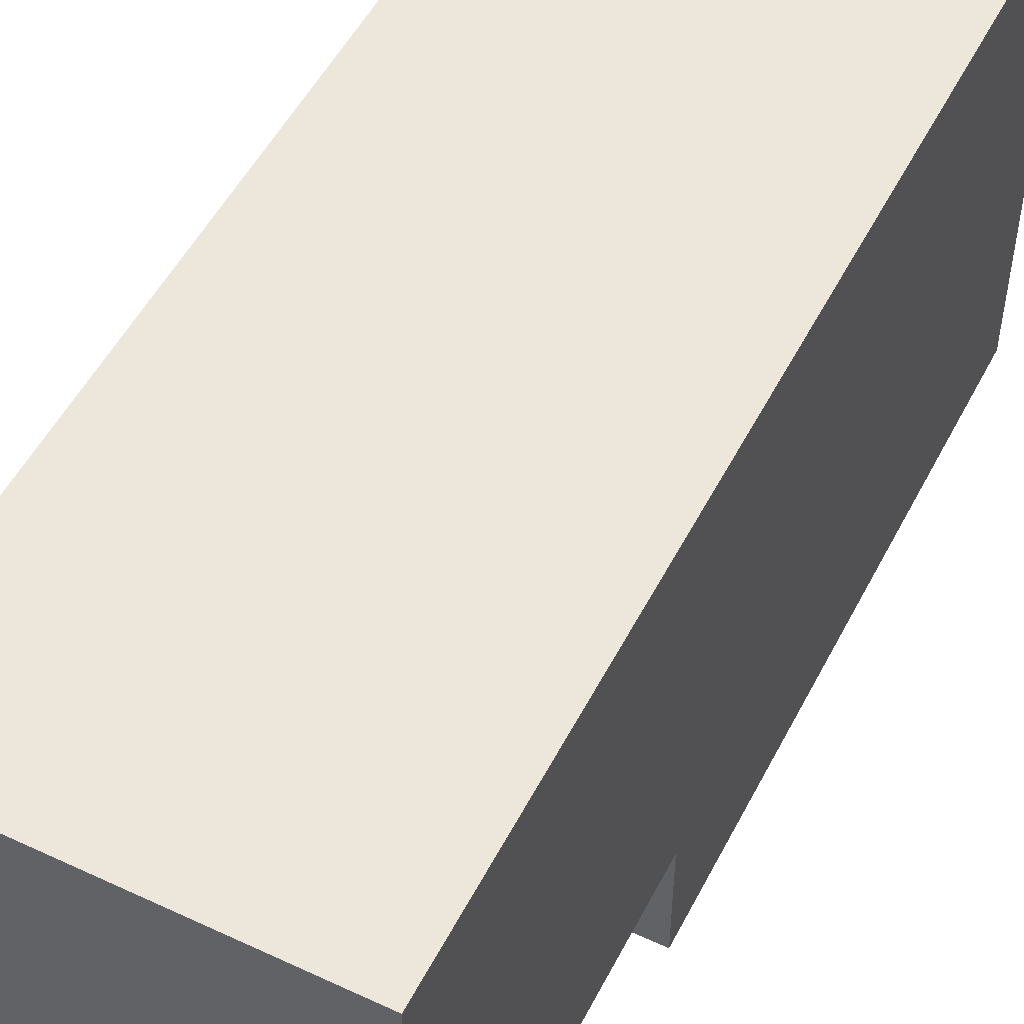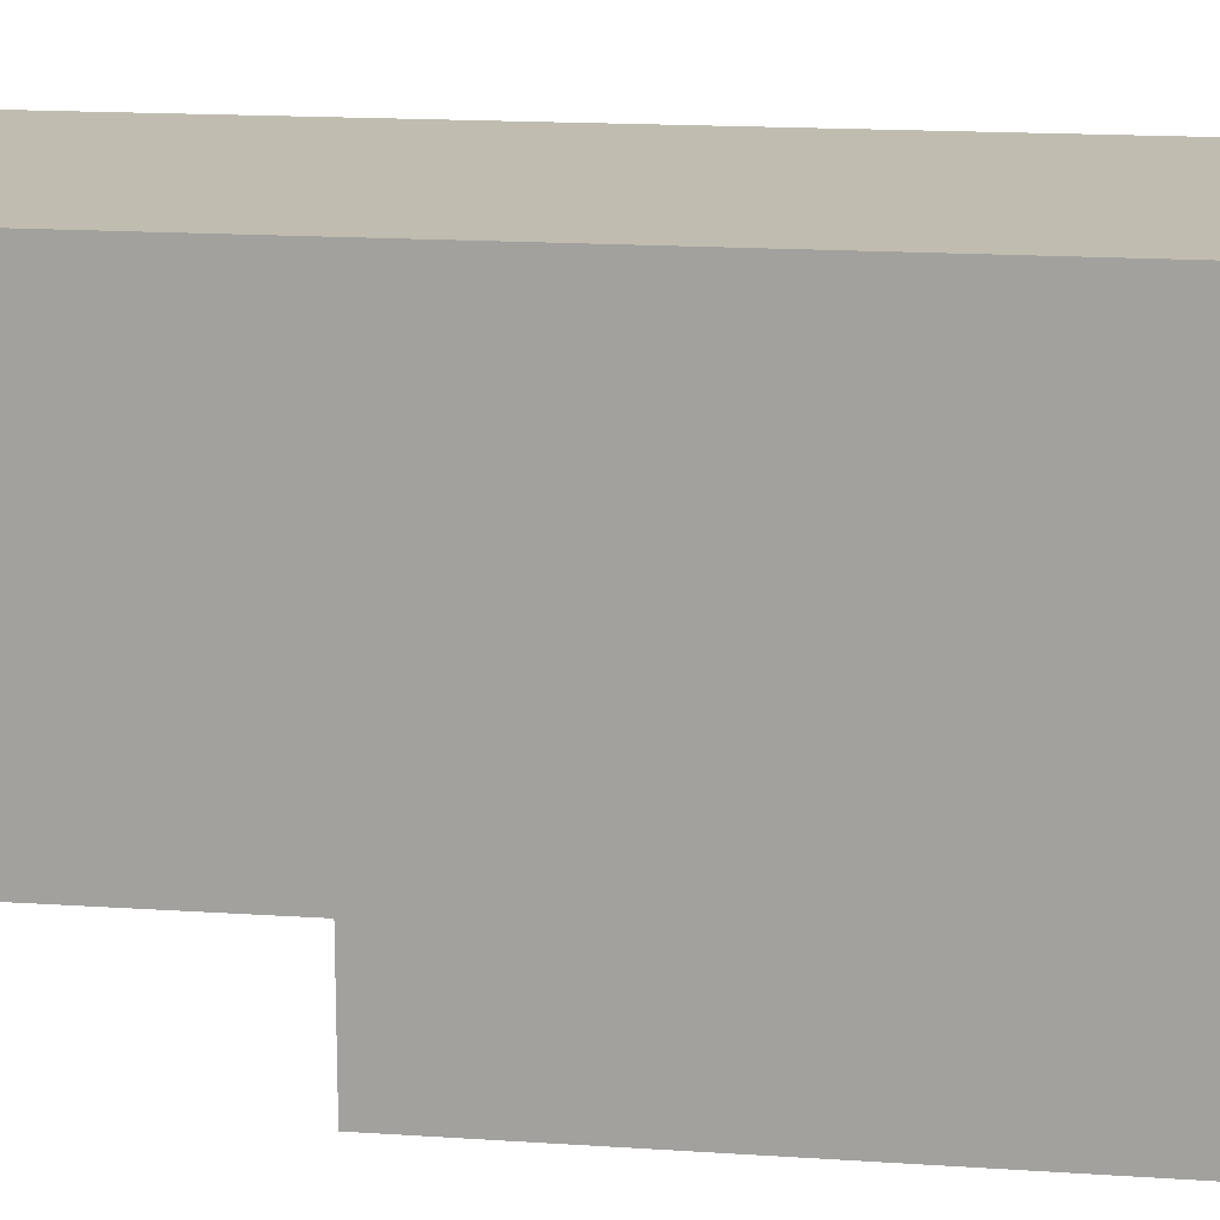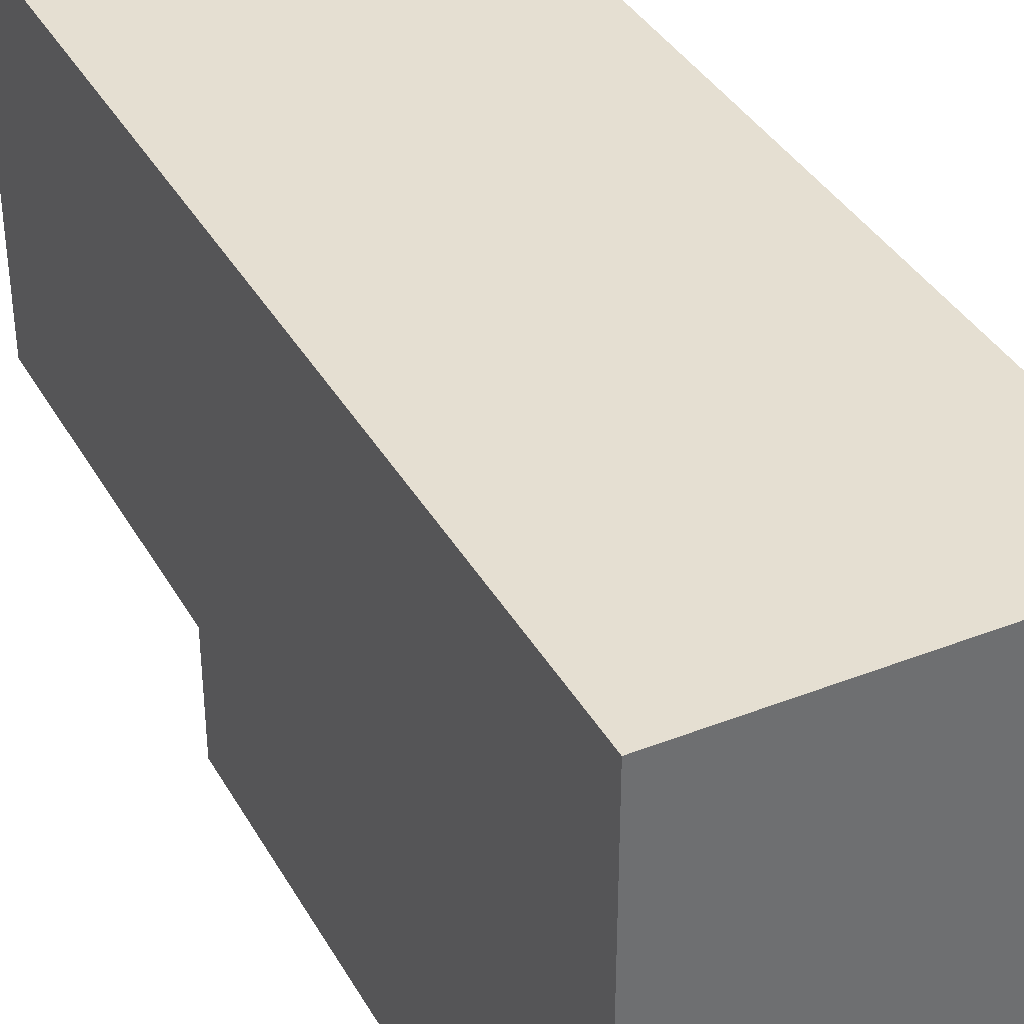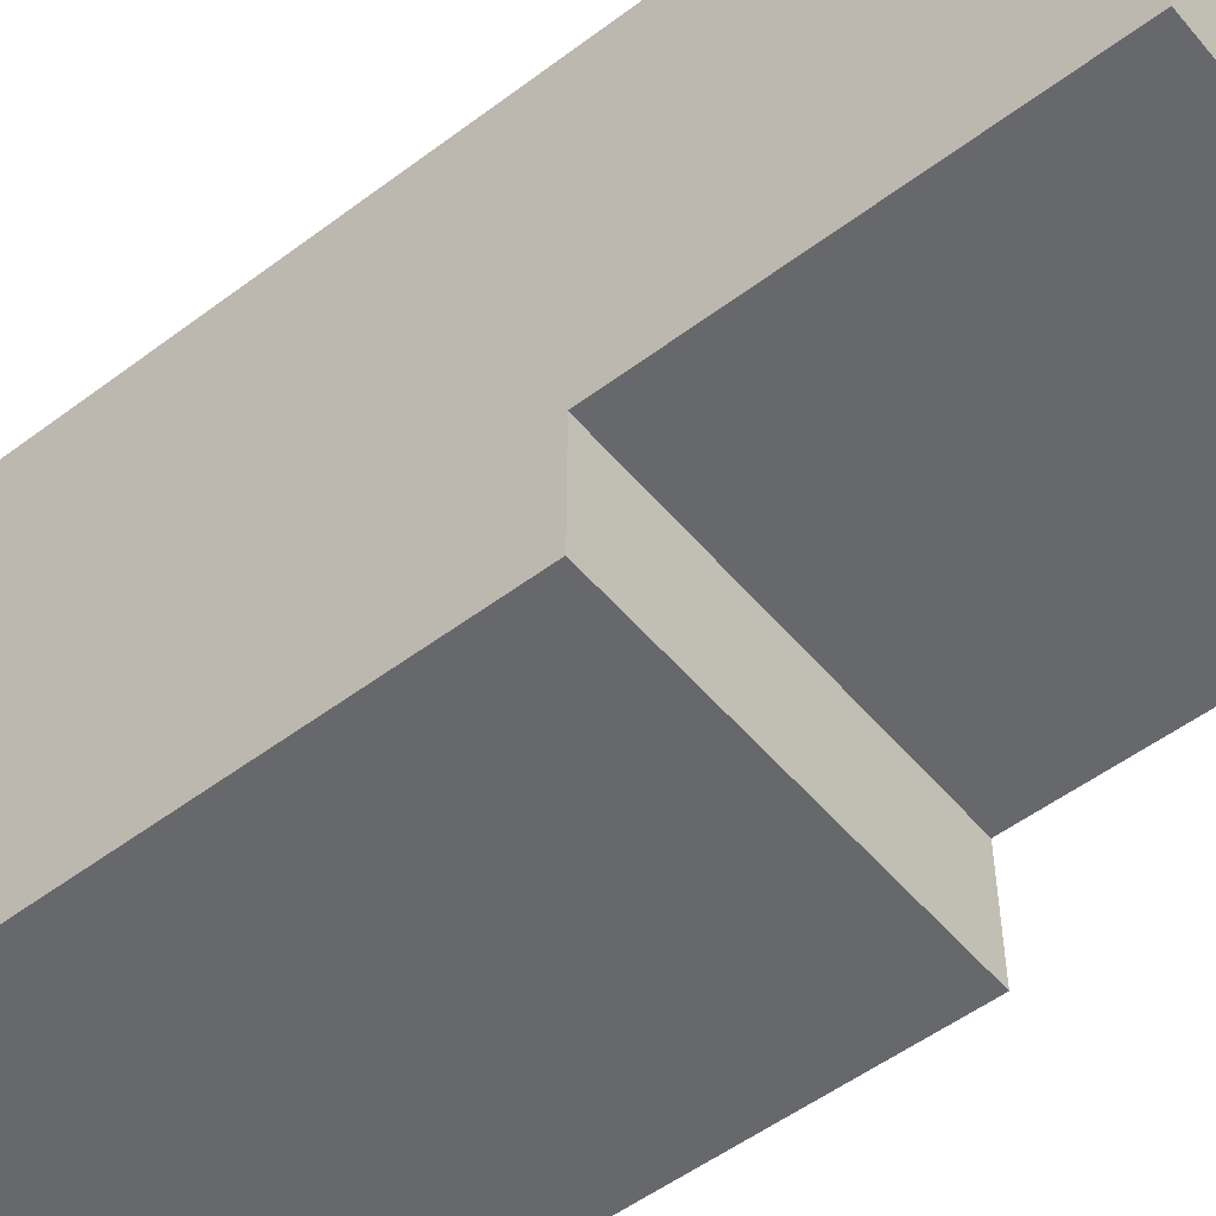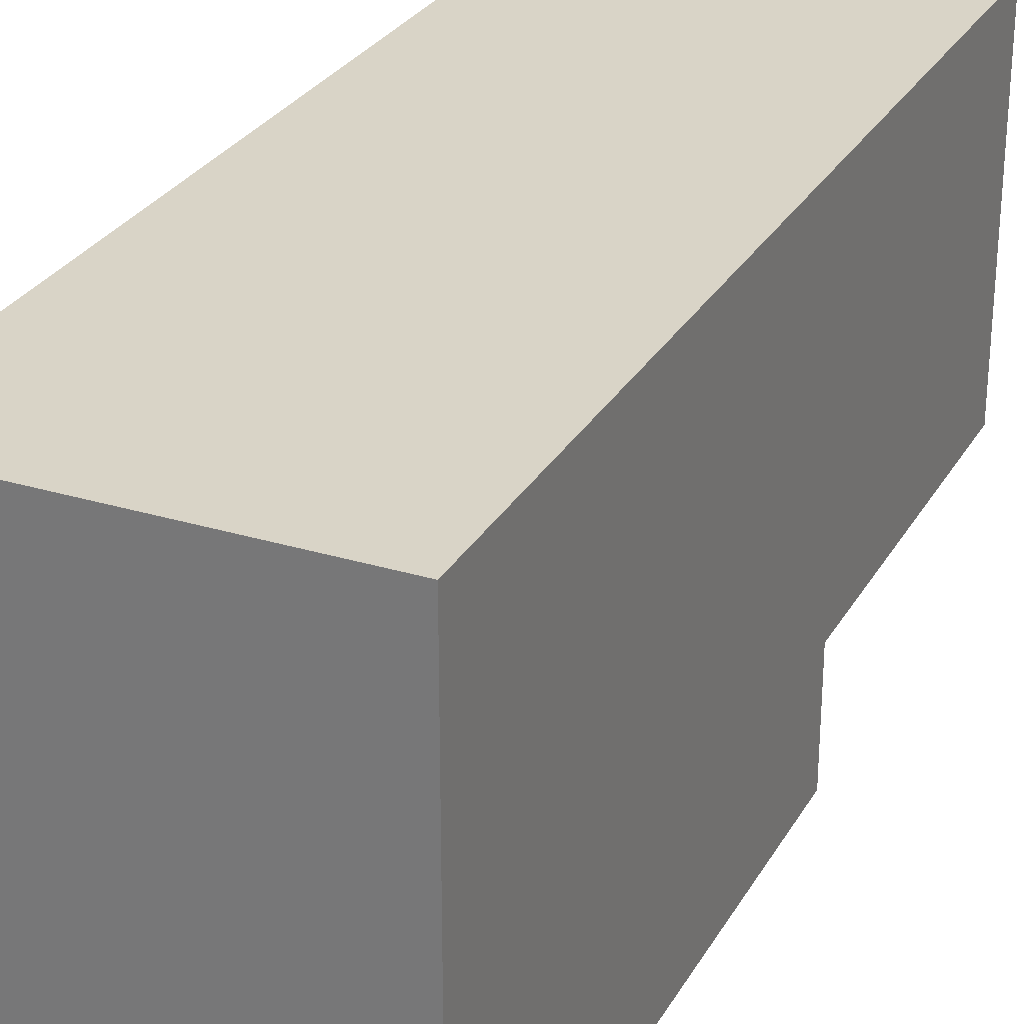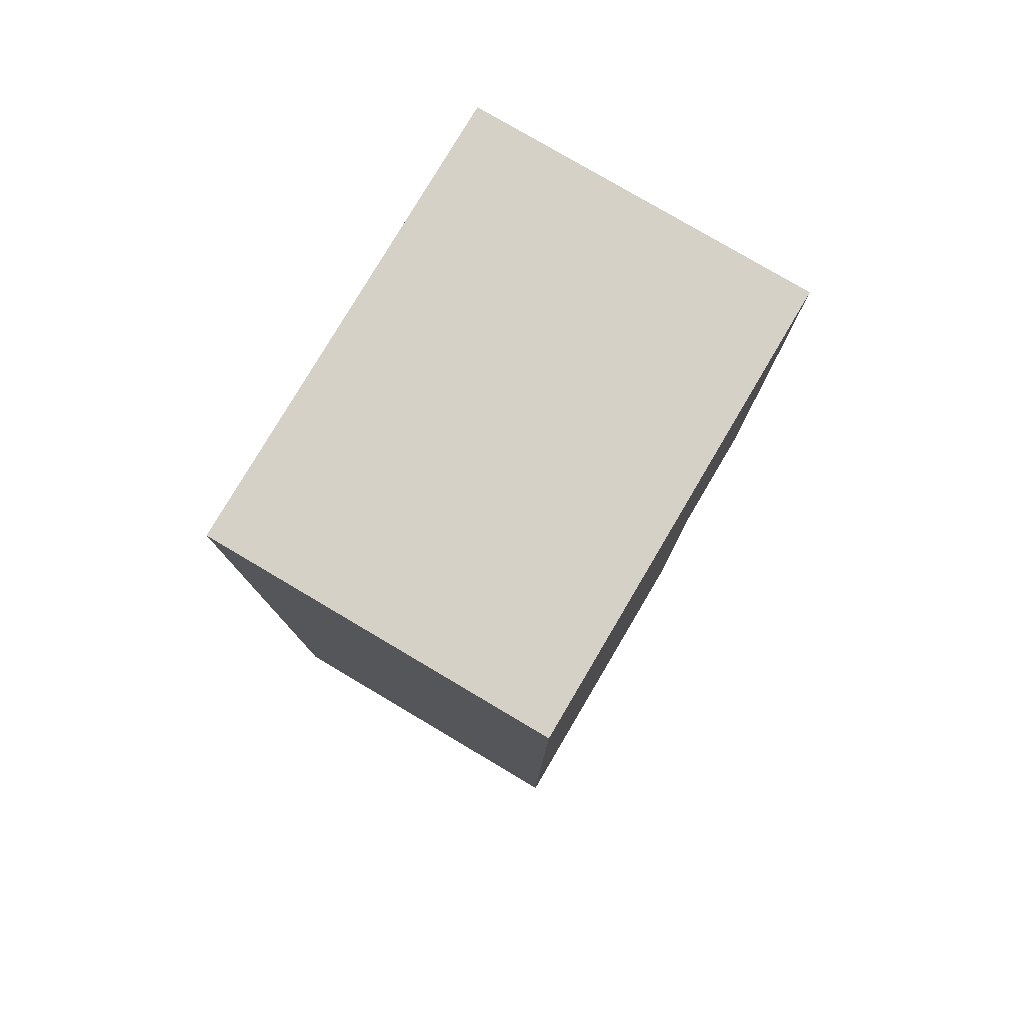
<metadata>
{"format":"obj","ext":"obj","renderer":"f3d","projection":"perspective","resolution":1024,"background":"white","views":[{"elev":52.0,"azim":26.8,"up":"+Z"},{"elev":16.3,"azim":97.9,"up":"+Z"},{"elev":37.5,"azim":153.4,"up":"+Z"},{"elev":-52.5,"azim":-51.0,"up":"+Z"},{"elev":28.5,"azim":-155.4,"up":"+Z"},{"elev":79.0,"azim":30.6,"up":"+Y"}]}
</metadata>
<code>
g ViewModel-9
v -1.5 0 2
v -1.5 0 -1
v -1.5 1 2
v -1.5 1 -0
v -1.5 2 2
v -1.5 2 1
v -1.5 3 1
v -1.5 3 -0
v -1.5 3 -1
v -1.5 3 -2
v -1.5 4 -0
v -1.5 4 -2
v -1.5 7 2
v -1.5 7 -2
v -1.5 8 2
v -1.5 8 -2
v 1.5 0 2
v 1.5 0 -1
v 1.5 1 2
v 1.5 1 -0
v 1.5 2 2
v 1.5 2 1
v 1.5 3 1
v 1.5 3 -0
v 1.5 3 -1
v 1.5 3 -2
v 1.5 4 -0
v 1.5 4 -2
v 1.5 7 2
v 1.5 7 -2
v 1.5 8 2
v 1.5 8 -2
v -1.5 0 2
v -1.5 1 2
v -1.5 2 2
v -1.5 7 2
v -1.5 8 2
v 1.5 0 2
v 1.5 1 2
v 1.5 2 2
v 1.5 7 2
v 1.5 8 2
v -1.5 0 -1
v -1.5 3 -1
v 1.5 0 -1
v 1.5 3 -1
v -1.5 3 -2
v -1.5 4 -2
v -1.5 7 -2
v -1.5 8 -2
v 1.5 3 -2
v 1.5 4 -2
v 1.5 7 -2
v 1.5 8 -2
v -1.5 0 2
v 1.5 0 2
v -1.5 0 -1
v 1.5 0 -1
v -1.5 3 -1
v 1.5 3 -1
v -1.5 3 -2
v 1.5 3 -2
v -1.5 8 2
v 1.5 8 2
v -0.5 8 1
v 0.5 8 1
v -0.5 8 -1
v 0.5 8 -1
v -1.5 8 -2
v 1.5 8 -2
f 3 2 1
f 4 2 3
f 5 4 3
f 6 4 5
f 7 6 5
f 7 4 6
f 8 2 4
f 8 4 7
f 9 2 8
f 11 8 7
f 11 10 9
f 11 9 8
f 12 10 11
f 13 7 5
f 13 11 7
f 13 12 11
f 14 12 13
f 15 14 13
f 16 14 15
f 17 18 19
f 19 18 20
f 19 20 21
f 21 20 22
f 21 22 23
f 22 20 23
f 20 18 24
f 23 20 24
f 24 18 25
f 23 24 27
f 25 26 27
f 24 25 27
f 27 26 28
f 21 23 29
f 23 27 29
f 27 28 29
f 29 28 30
f 29 30 31
f 31 30 32
f 38 34 33
f 39 35 34
f 39 34 38
f 40 36 35
f 40 35 39
f 41 37 36
f 41 36 40
f 42 37 41
f 43 44 45
f 45 44 46
f 47 48 51
f 48 49 52
f 51 48 52
f 49 50 53
f 52 49 53
f 53 50 54
f 57 56 55
f 58 56 57
f 61 60 59
f 62 60 61
f 63 64 65
f 65 64 66
f 63 65 67
f 65 66 67
f 66 64 68
f 67 66 68
f 63 67 69
f 67 68 69
f 68 64 70
f 69 68 70

</code>
